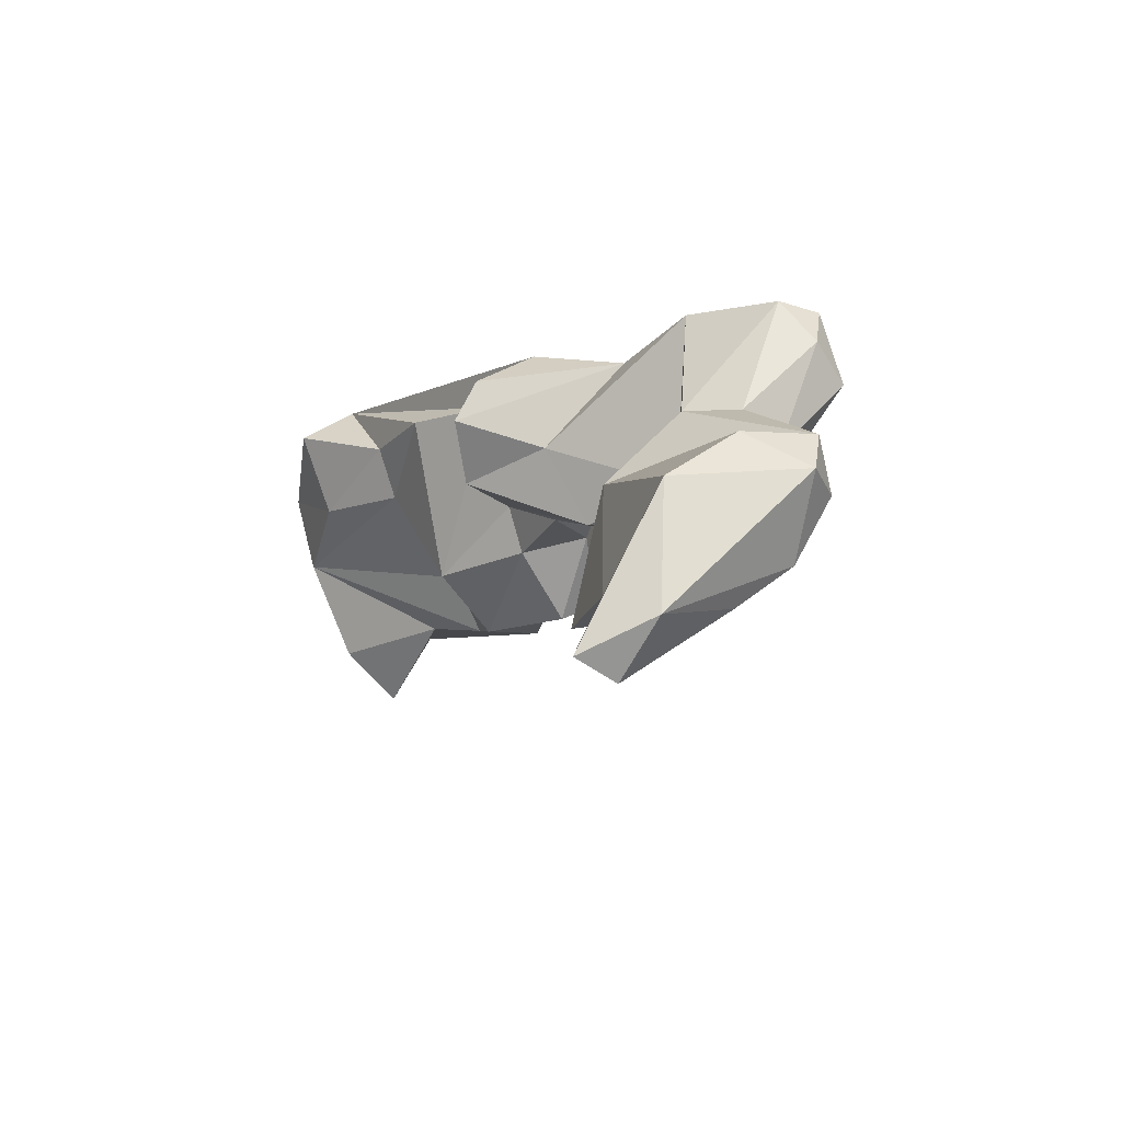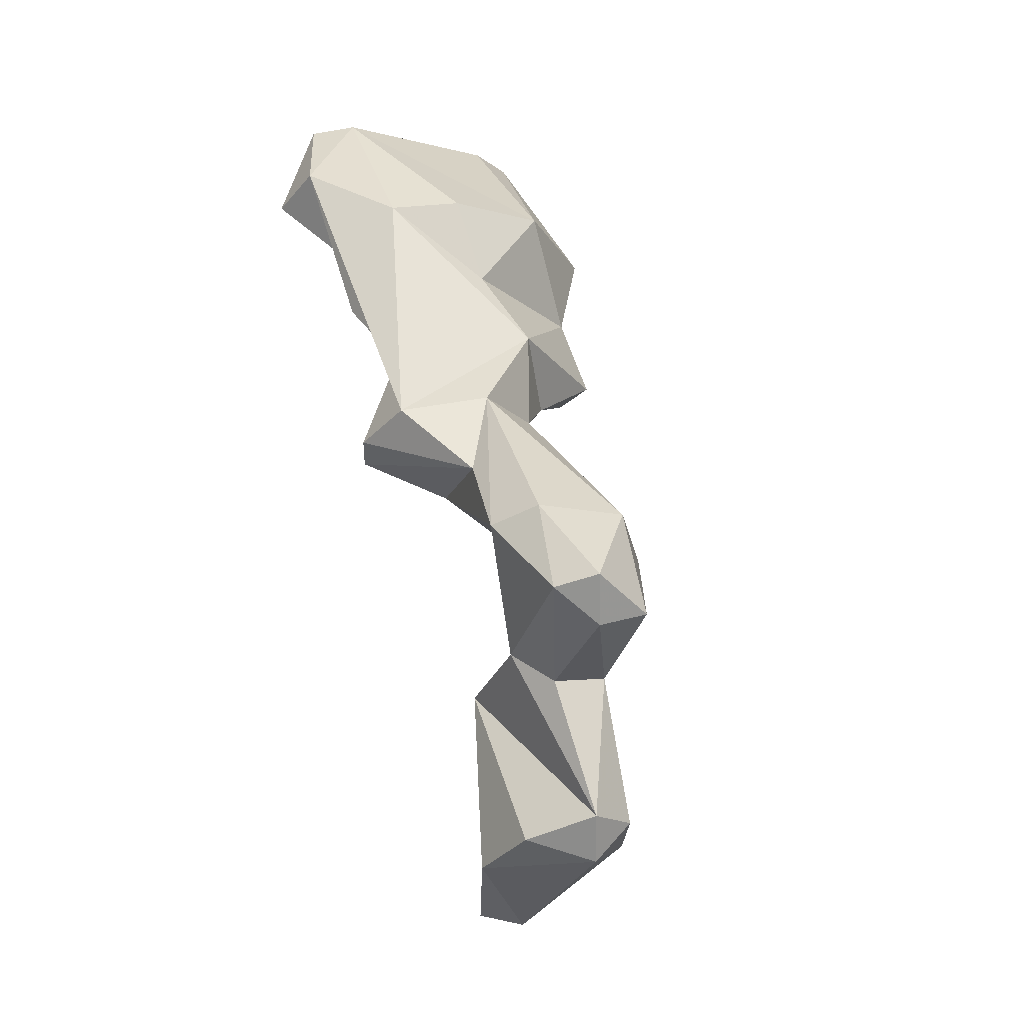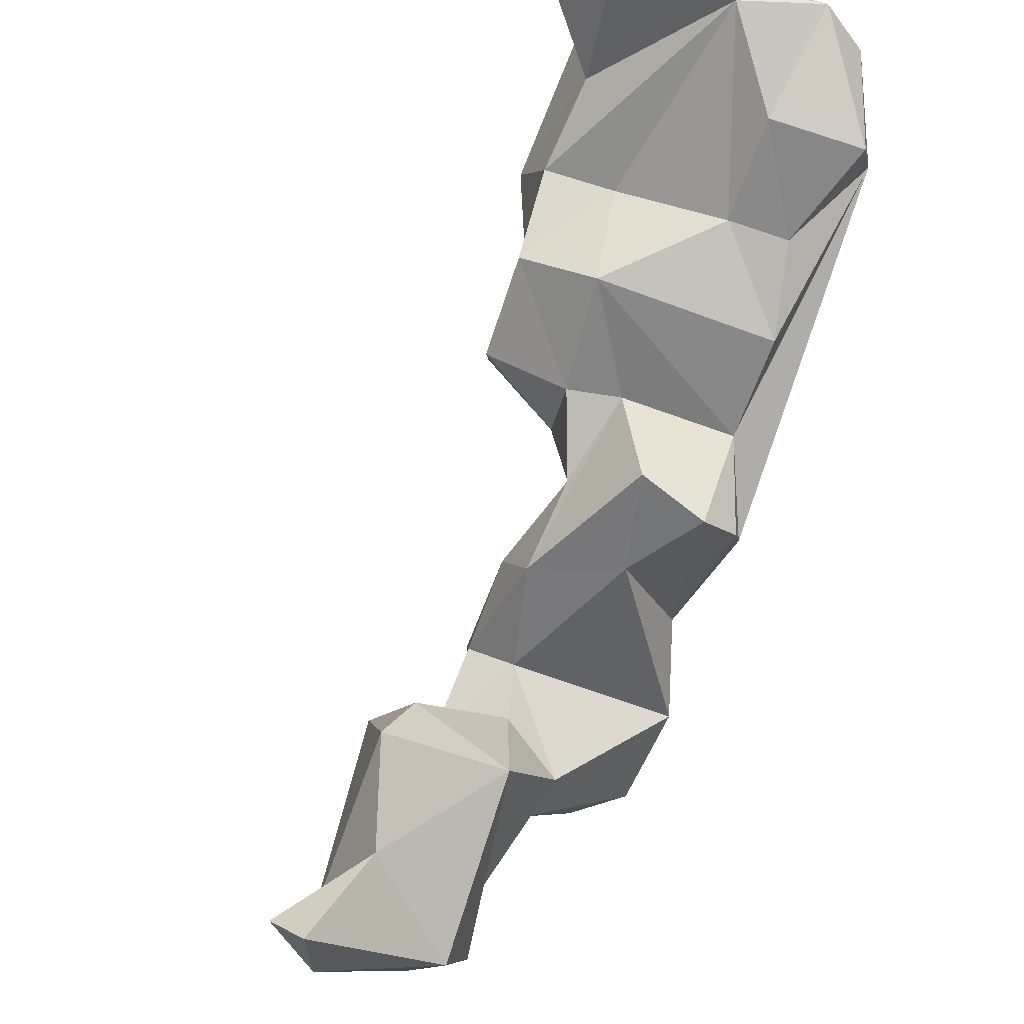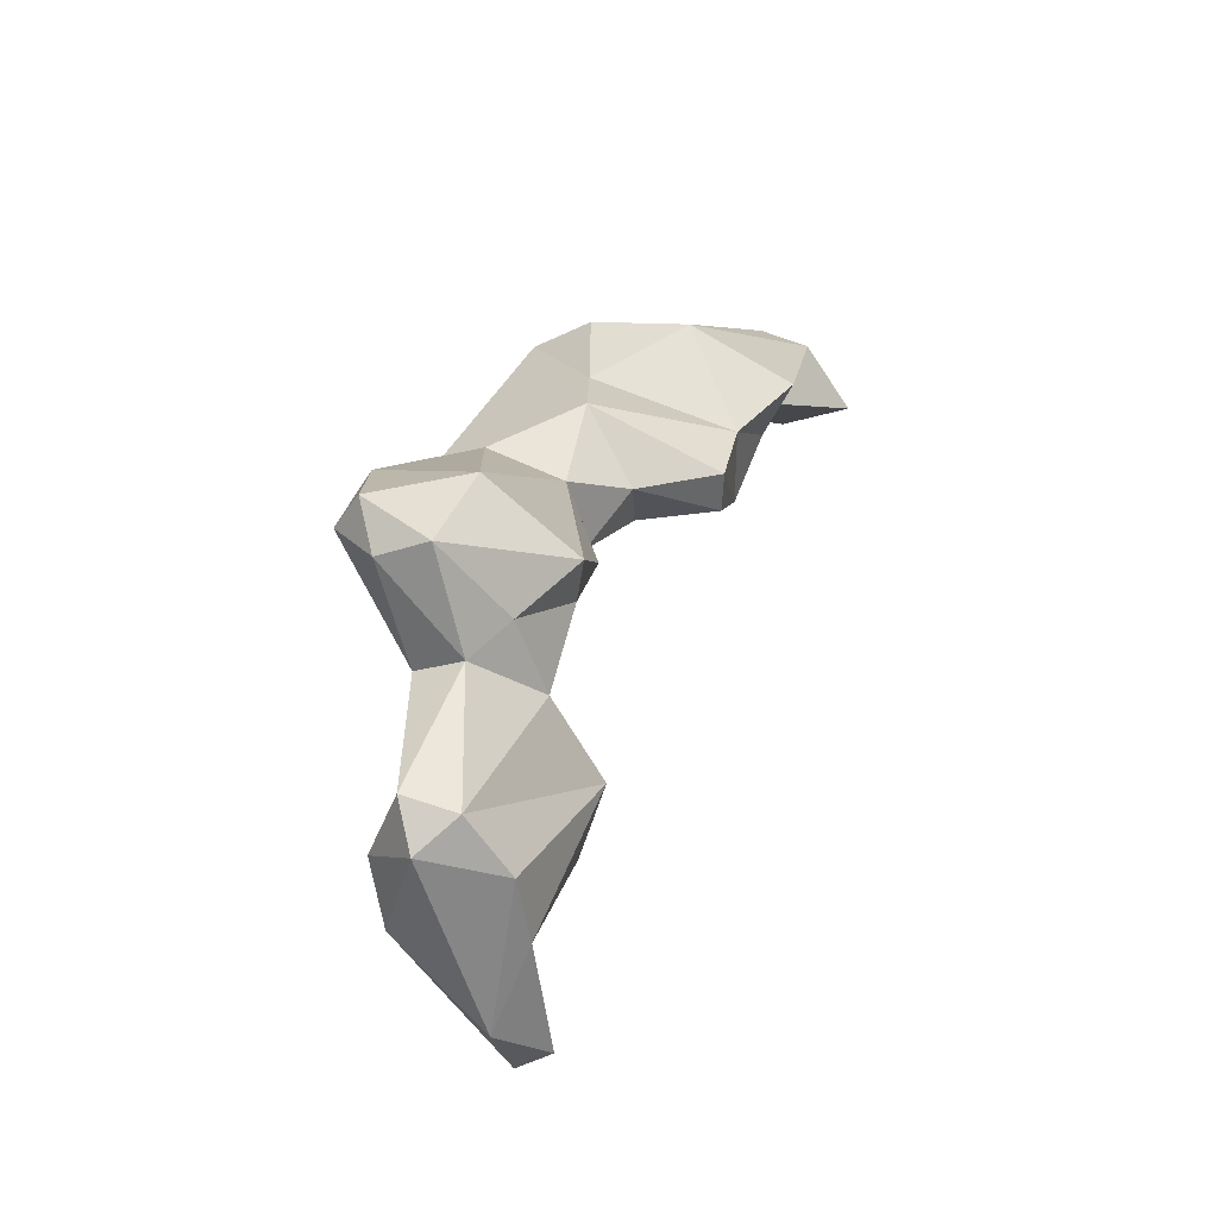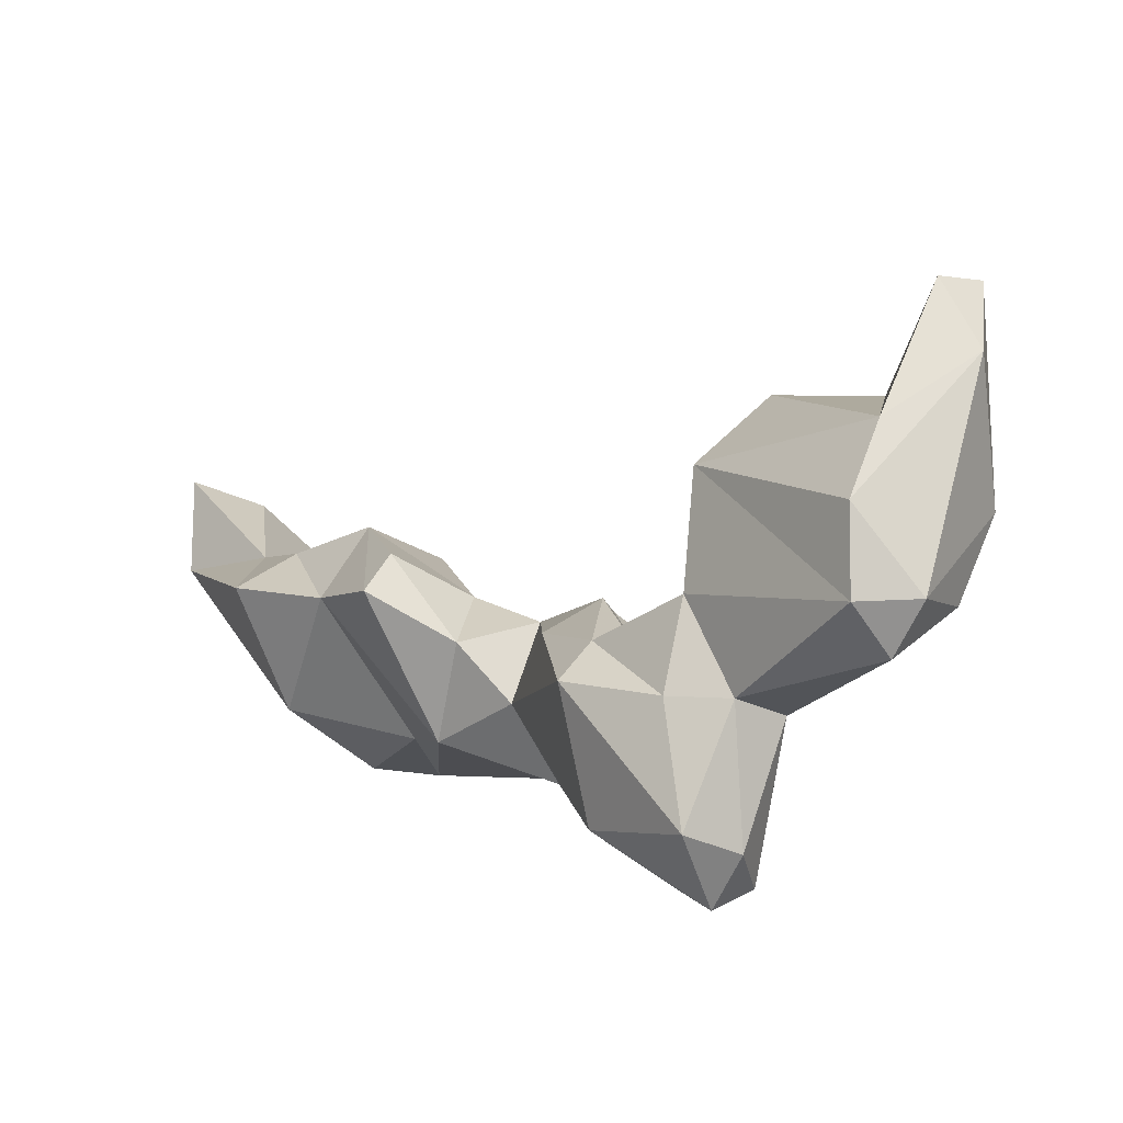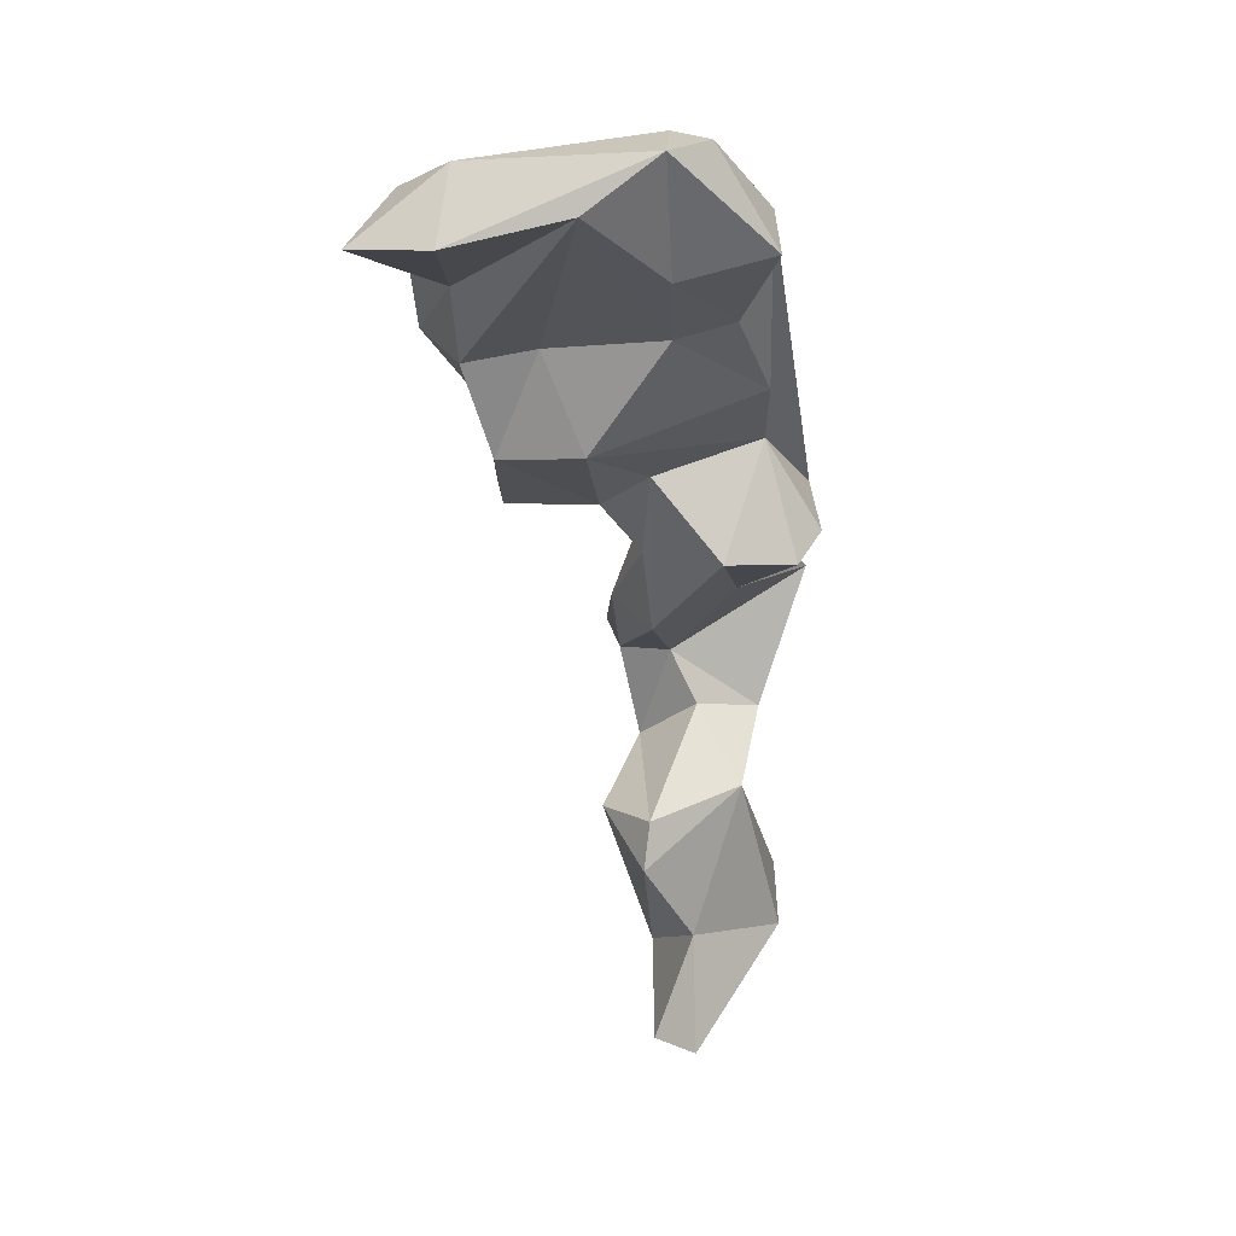
<metadata>
{"format":"obj","ext":"obj","renderer":"f3d","projection":"perspective","resolution":1024,"background":"white","views":[{"elev":-68.8,"azim":-62.9,"up":"+Z"},{"elev":5.9,"azim":-32.8,"up":"+Z"},{"elev":52.6,"azim":-147.8,"up":"+Y"},{"elev":-22.3,"azim":14.6,"up":"+Z"},{"elev":-50.0,"azim":144.2,"up":"+Y"},{"elev":10.3,"azim":-174.8,"up":"+Z"}]}
</metadata>
<code>
v 218.9 176.6 129
v 219.5 174 130.6
v 220.3 162.7 123.7
v 220.9 164.8 126.9
v 222.5 165.8 119
v 219.8 178.1 127.8
v 221.8 161.4 124.3
v 220.7 185.3 141.8
v 220.9 181.2 135
v 221 165.8 112.1
v 220.4 187.8 140.3
v 220.7 168.9 110.2
v 223 172.2 131.2
v 221 170.2 128.1
v 223.3 163.8 111.3
v 222.7 180.3 140.1
v 219.7 166.6 126
v 221.7 168.1 119.9
v 222.2 162 122
v 222.9 163.3 113.5
v 222.7 188.7 144.2
v 224.3 170.1 120.4
v 222.2 172.1 117.3
v 222 184 137.7
v 225.3 164.7 126.3
v 226.1 175.5 114.3
v 226.7 174.4 133.8
v 224 174.4 106
v 221.2 177.4 132.8
v 224.5 161.8 122.3
v 222.4 174.9 126.3
v 225.2 163.8 112.7
v 224.7 165.2 119
v 224.4 184.4 137.1
v 222.7 179.1 127.9
v 227.7 183.3 132.5
v 224.4 187.4 144.5
v 224.2 188.3 139.3
v 225.5 170.1 122.7
v 225.7 178.5 131.3
v 224.1 170.9 106.5
v 224.2 173.2 110.9
v 226.3 165.8 120.7
v 226.2 176.3 128
v 226.1 173.5 129.8
v 224.2 190.7 143.8
v 225.8 173.5 106.3
v 225.9 174.5 124.4
v 227.7 169.5 122.7
v 231.9 187.2 143.4
v 226.3 168.8 109.3
v 226.4 166.2 111
v 225.6 179.1 140.3
v 227.8 172.4 125.5
v 225.9 175.1 116.4
v 226.9 168.7 118.7
v 228.4 167.8 123.7
v 228.2 172.1 116.2
v 228.4 175.8 130.3
v 226 177.4 136.6
v 227.7 178.8 130.2
v 230.2 179.1 139.6
v 231.3 182.6 132.4
v 227.1 191.2 141.6
v 229.4 183.7 136.7
v 232 177.1 131.1
v 232 191.6 140.5
v 232.1 179.5 134.2
v 231.5 178.7 130.2
v 232.3 186.5 139.1
v 232.4 183.8 136.1
v 231.7 189.8 143.5
v 234.3 181.5 137.3
v 235.3 190.7 140.5
v 233.9 187.9 142.6
g foo
f 72 75 74
f 75 72 50
f 72 74 67
f 46 72 67
f 37 50 72
f 46 67 64
f 37 72 46
f 21 37 46
f 70 74 75
f 75 50 62
f 67 74 70
f 62 50 37
f 64 67 70
f 8 37 21
f 38 46 64
f 21 11 8
f 46 11 21
f 11 46 38
f 62 73 75
f 73 71 70
f 73 70 75
f 70 71 64
f 37 53 62
f 64 71 65
f 53 37 16
f 64 65 34
f 34 38 64
f 8 16 37
f 24 38 34
f 24 8 11
f 24 11 38
f 68 73 62
f 71 73 68
f 60 68 62
f 63 71 68
f 60 62 53
f 71 63 65
f 60 53 16
f 65 63 36
f 34 65 36
f 9 34 36
f 24 34 9
f 9 8 24
f 66 63 68
f 60 27 68
f 27 66 68
f 69 63 66
f 63 69 61
f 16 27 60
f 61 36 63
f 2 27 16
f 61 40 36
f 29 36 40
f 29 2 8
f 8 2 16
f 29 9 36
f 29 8 9
f 59 69 66
f 59 66 27
f 45 59 27
f 61 69 59
f 45 27 13
f 44 61 59
f 45 44 59
f 13 27 2
f 40 61 44
f 14 13 2
f 29 40 35
f 29 1 2
f 6 29 35
f 1 29 6
f 25 45 13
f 45 54 44
f 44 54 48
f 40 44 48
f 48 31 35
f 40 48 35
f 6 31 14
f 14 2 1
f 6 35 31
f 1 6 14
f 45 57 54
f 25 57 45
f 49 54 57
f 4 25 13
f 49 48 54
f 49 39 48
f 17 13 14
f 4 13 17
f 39 31 48
f 39 17 31
f 17 14 31
f 30 57 25
f 30 43 57
f 25 7 30
f 49 57 43
f 7 25 4
f 43 56 49
f 49 56 39
f 3 7 4
f 3 4 17
f 39 56 22
f 18 39 22
f 18 17 39
f 18 3 17
f 56 58 55
f 22 56 55
f 26 55 58
f 23 22 55
f 18 22 23
f 23 55 26
f 33 43 30
f 19 30 7
f 19 33 30
f 56 43 33
f 5 33 19
f 7 3 19
f 5 19 3
f 32 52 58
f 56 32 58
f 3 18 5
f 20 33 5
f 51 26 58
f 18 20 5
f 23 10 20
f 20 18 23
f 32 56 33
f 52 51 58
f 20 32 33
f 51 42 26
f 51 47 42
f 23 12 10
f 42 47 28
f 42 23 26
f 42 12 23
f 12 42 28
f 52 32 15
f 15 32 20
f 41 52 15
f 10 15 20
f 41 51 52
f 41 47 51
f 10 12 15
f 28 47 41
f 12 41 15
f 12 28 41
g

</code>
